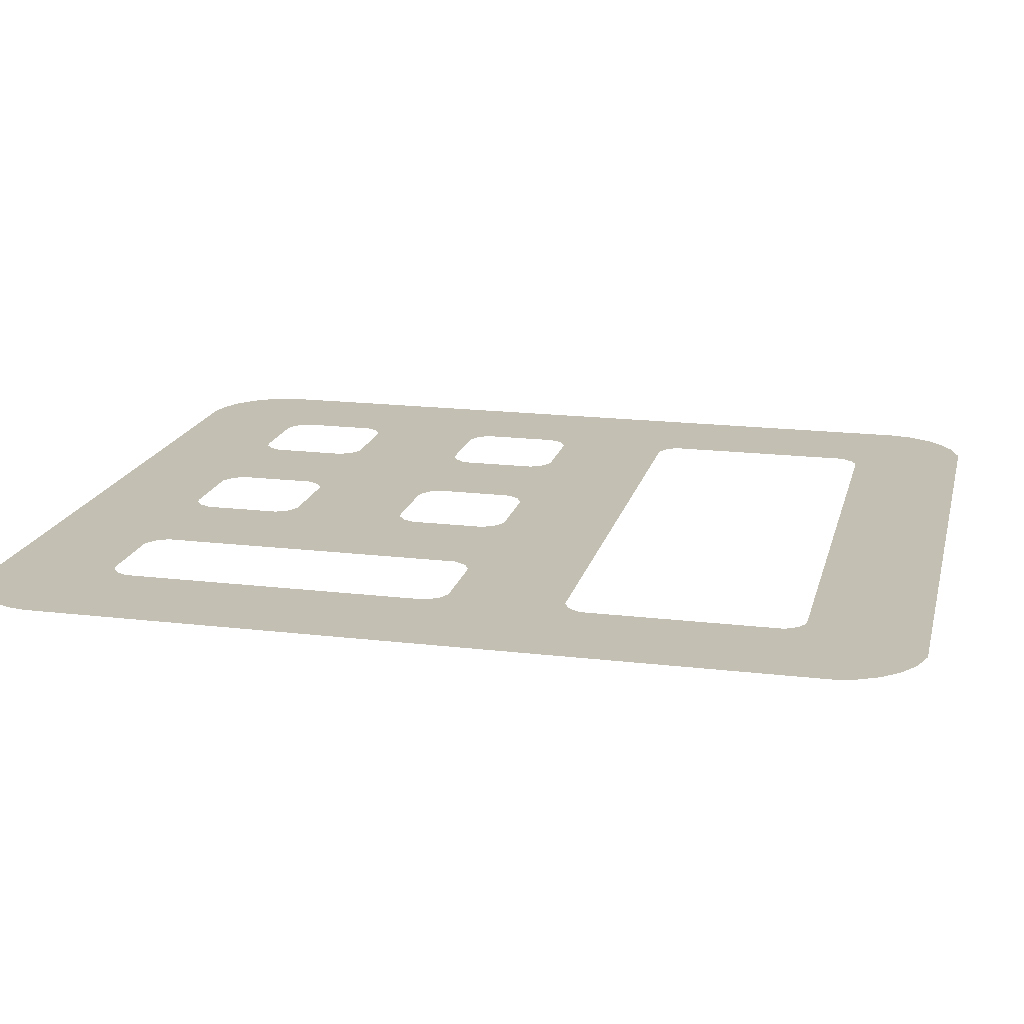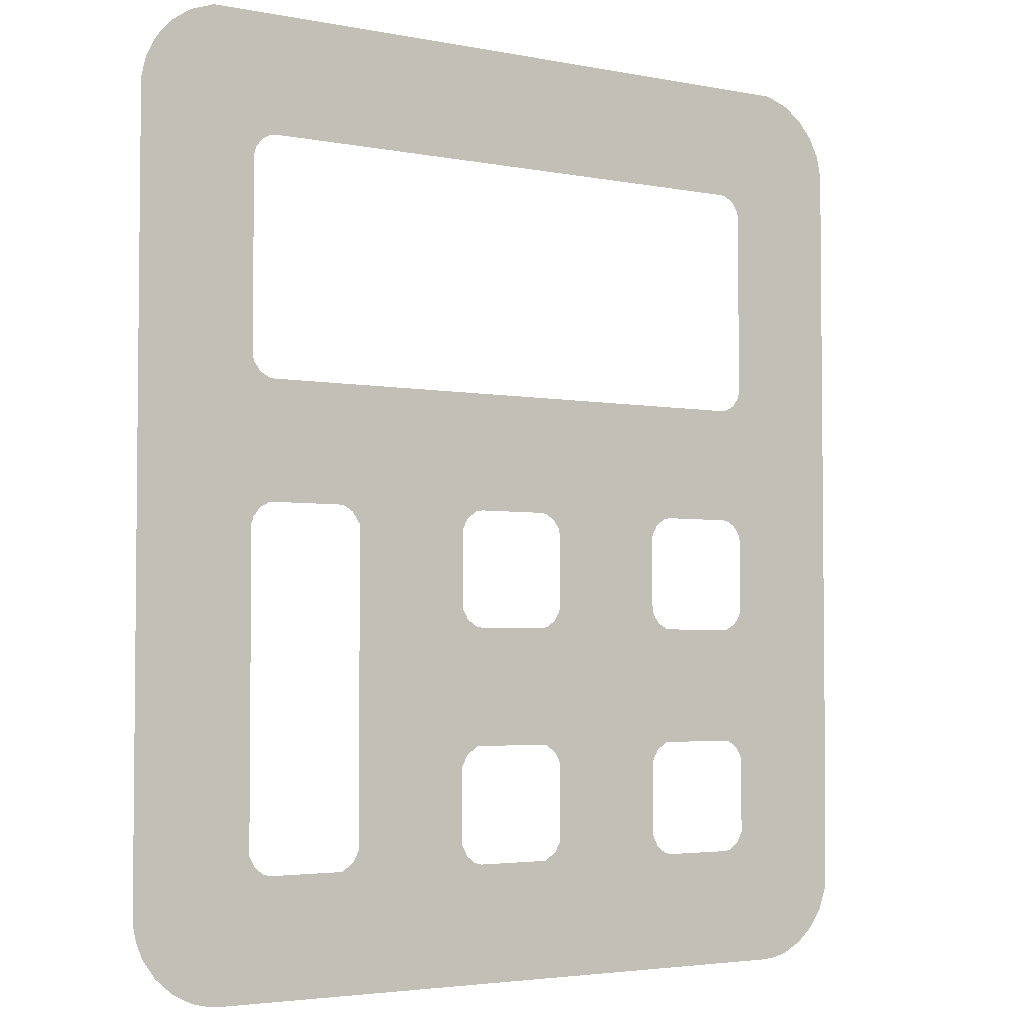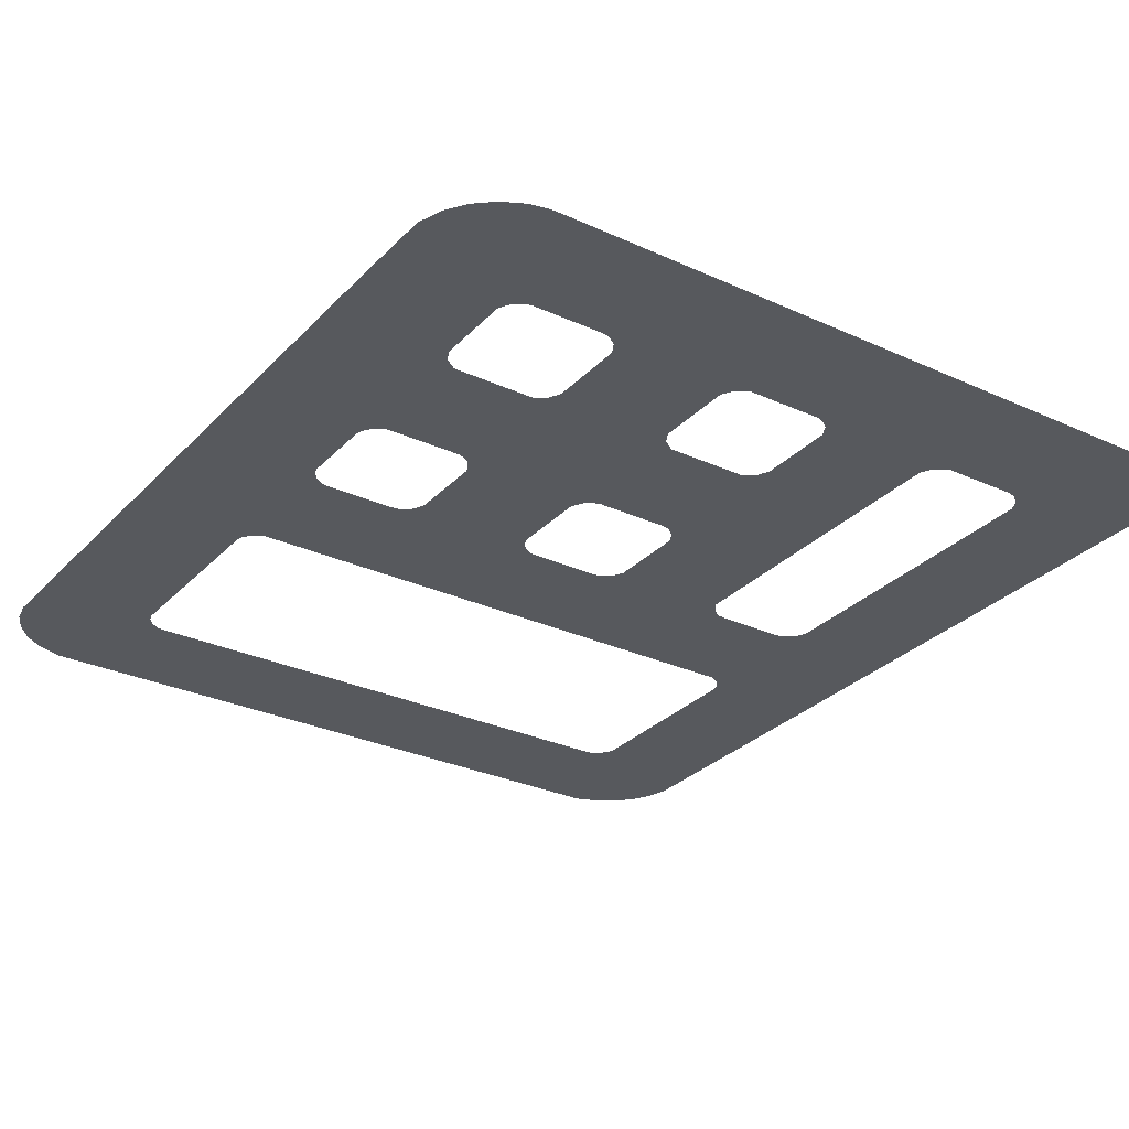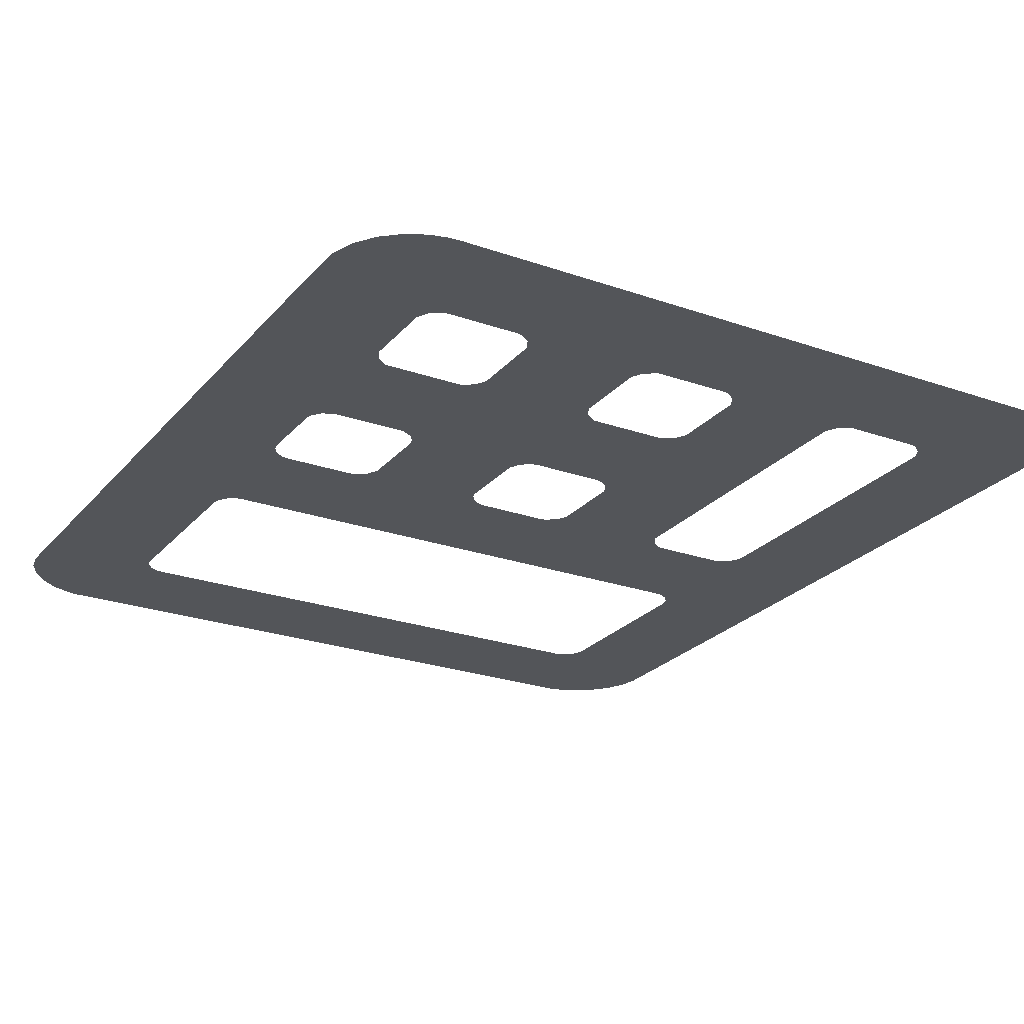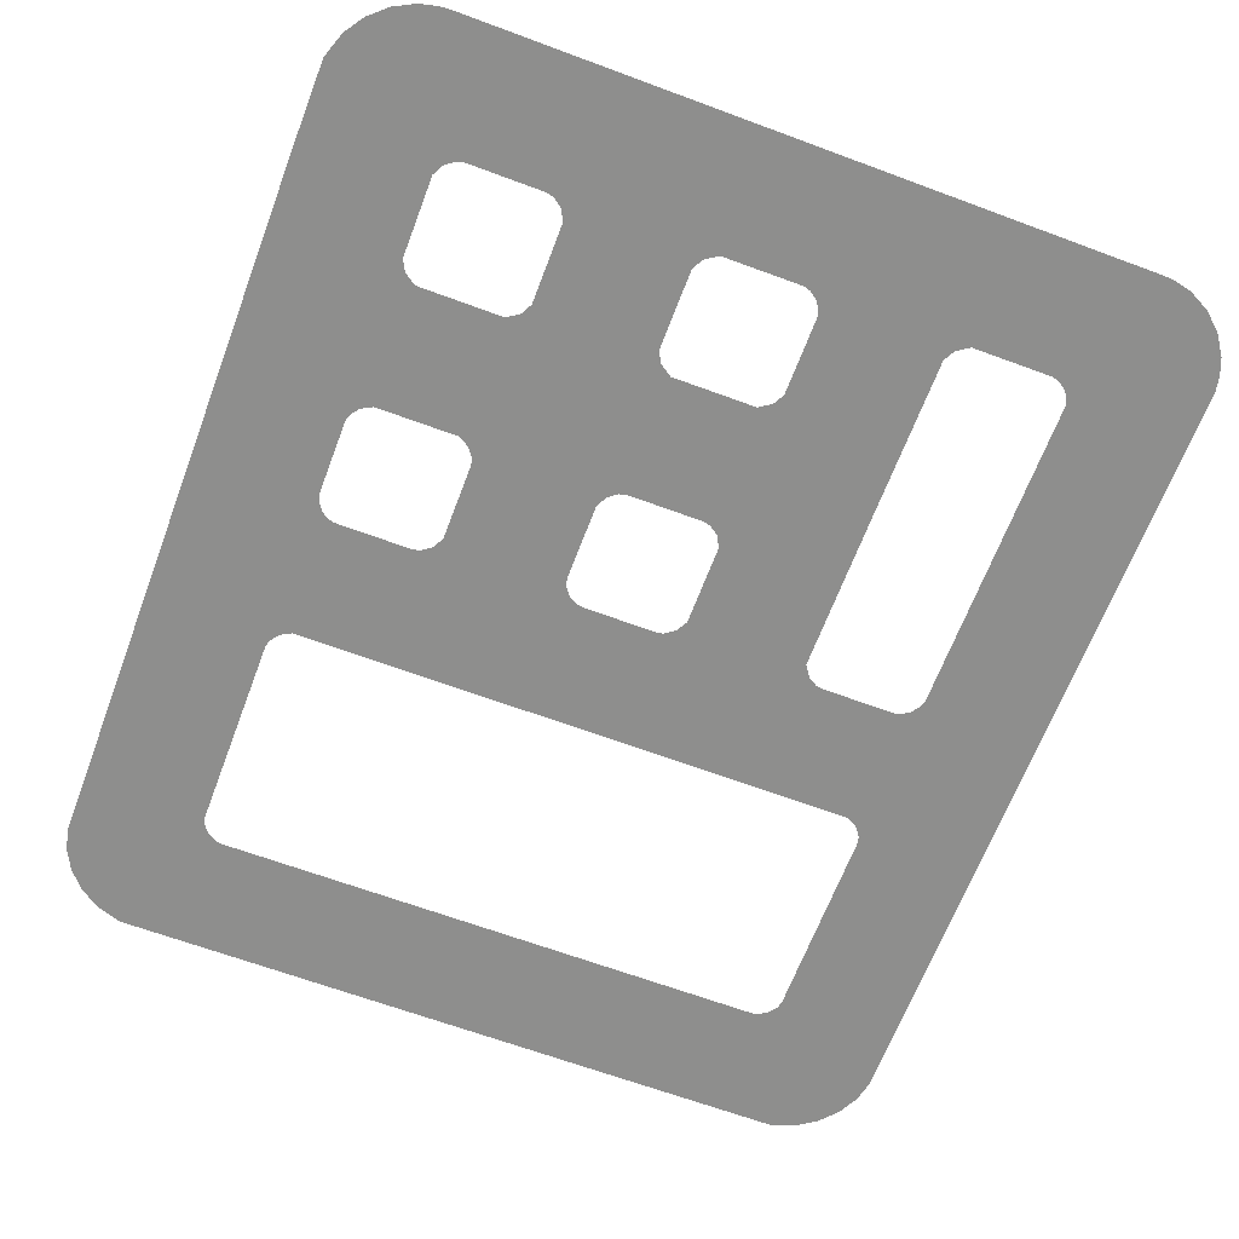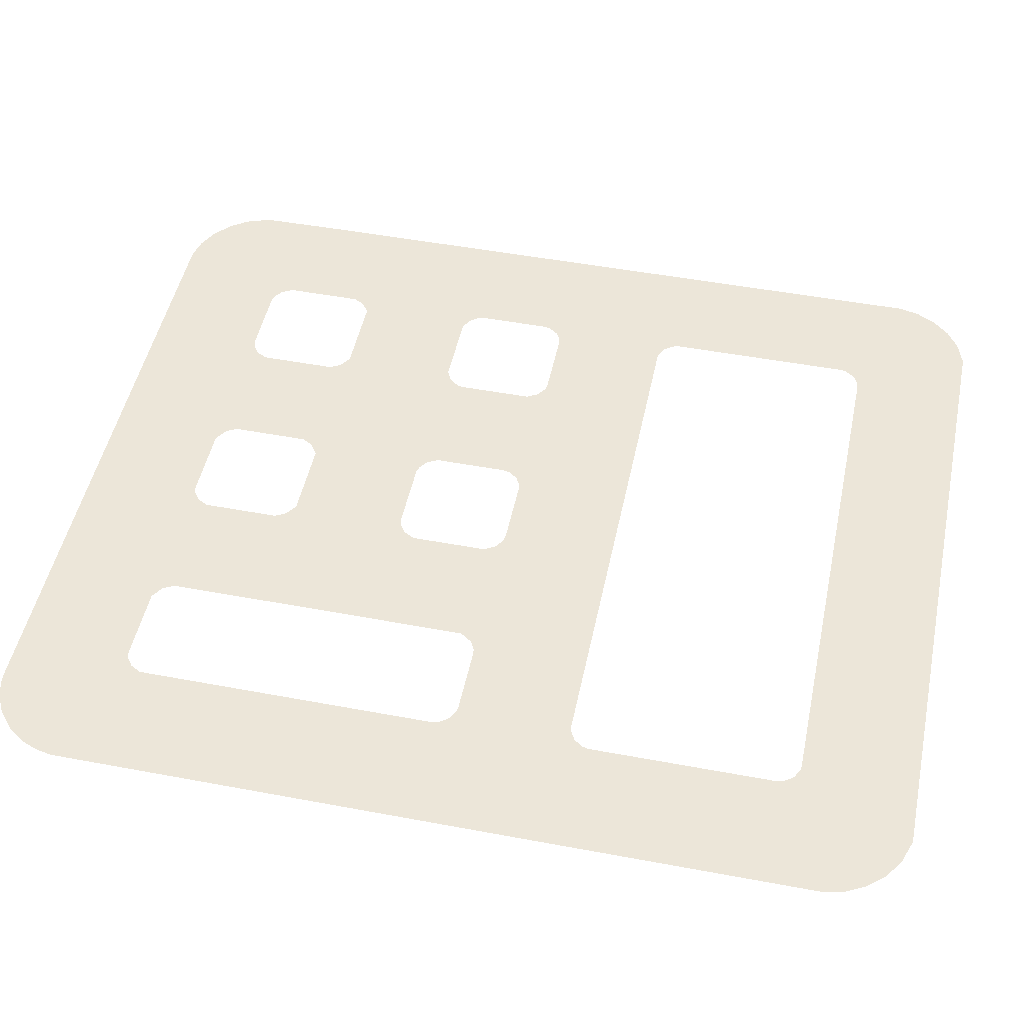
<metadata>
{"format":"obj","ext":"obj","renderer":"f3d","projection":"perspective","resolution":1024,"background":"white","views":[{"elev":17.7,"azim":103.3,"up":"+Z"},{"elev":-3.6,"azim":146.7,"up":"+Y"},{"elev":-29.3,"azim":-34.2,"up":"+Z"},{"elev":-24.4,"azim":-30.1,"up":"+Z"},{"elev":-64.9,"azim":-20.6,"up":"+Z"},{"elev":49.0,"azim":101.8,"up":"+Z"}]}
</metadata>
<code>
v -1.031 1.658 0
v -1.108 1.631 0
v -1.166 1.591 0
v -1.213 1.538 0
v -1.245 1.476 0
v -1.26 1.409 0
v -1.26 0.3831 0
v -1.26 -0.002091 0
v -1.26 -0.3873 0
v -1.26 -0.748 0
v -1.257 -1.001 0
v -1.231 -1.077 0
v -1.191 -1.136 0
v -1.138 -1.182 0
v -1.075 -1.215 0
v -1.024 -1.227 0
v -0.9888 -1.229 0
v 0.9981 -1.229 0
v 1.034 -1.227 0
v 1.085 -1.215 0
v 1.147 -1.182 0
v 1.2 -1.136 0
v 1.24 -1.077 0
v 1.259 -1.029 0
v 1.269 -0.9787 0
v 1.269 0.5604 0
v 1.269 1.412 0
v 1.254 1.476 0
v 1.222 1.538 0
v 1.175 1.591 0
v 1.117 1.631 0
v 1.04 1.658 0
v -0.5559 -0.8425 0
v -0.5833 -0.8626 0
v -0.6046 -0.8682 0
v -0.8314 -0.8682 0
v -0.8524 -0.8626 0
v -0.8798 -0.8425 0
v -0.8983 -0.8077 0
v -0.8981 -0.5671 0
v -0.8798 -0.5328 0
v -0.8447 -0.5085 0
v -0.5926 -0.5085 0
v -0.5559 -0.5328 0
v -0.5374 -0.5676 0
v -0.5375 -0.808 0
v -0.5429 -0.09985 0
v -0.563 -0.1272 0
v -0.5978 -0.1457 0
v -0.8385 -0.1455 0
v -0.8728 -0.1272 0
v -0.8929 -0.09985 0
v -0.8985 -0.07859 0
v -0.8984 0.1482 0
v -0.8929 0.1692 0
v -0.8483 0.2112 0
v -0.8353 0.2146 0
v -0.8262 0.2153 0
v -0.6095 0.2153 0
v -0.5879 0.212 0
v -0.5559 0.1896 0
v -0.5374 0.1548 0
v -0.5373 -0.07872 0
v 0.1666 -0.8425 0
v 0.1392 -0.8626 0
v 0.1179 -0.8682 0
v -0.1195 -0.8676 0
v -0.1573 -0.8425 0
v -0.1758 -0.8077 0
v -0.1756 -0.5671 0
v -0.1573 -0.5328 0
v -0.1195 -0.5077 0
v 0.1299 -0.5082 0
v 0.1666 -0.5328 0
v 0.1851 -0.5676 0
v 0.185 -0.808 0
v 0.1666 -0.1202 0
v 0.1392 -0.1403 0
v 0.1179 -0.1459 0
v -0.1089 -0.1458 0
v -0.1299 -0.1403 0
v -0.1573 -0.1202 0
v -0.1758 -0.08535 0
v -0.1759 0.1482 0
v -0.1704 0.1692 0
v -0.1503 0.1966 0
v -0.1212 0.213 0
v -0.1037 0.2153 0
v 0.113 0.2153 0
v 0.1346 0.212 0
v 0.1666 0.1896 0
v 0.1851 0.1548 0
v 0.185 -0.08569 0
v 0.8891 -0.8425 0
v 0.8617 -0.8626 0
v 0.8404 -0.8682 0
v 0.603 -0.8676 0
v 0.5652 -0.8425 0
v 0.5468 -0.808 0
v 0.5465 -0.3141 0
v 0.5476 0.1599 0
v 0.5723 0.1966 0
v 0.6013 0.213 0
v 0.6188 0.2153 0
v 0.8355 0.2153 0
v 0.8529 0.213 0
v 0.882 0.1966 0
v 0.9021 0.1692 0
v 0.9083 0.1483 0
v 0.9076 -0.8078 0
v 0.9021 0.6225 0
v 0.882 0.5951 0
v 0.8472 0.5766 0
v -0.8385 0.5768 0
v -0.8728 0.5951 0
v -0.8929 0.6225 0
v -0.8985 0.6438 0
v -0.8984 1.232 0
v -0.8929 1.253 0
v -0.8728 1.28 0
v -0.8437 1.297 0
v -0.8262 1.299 0
v 0.8355 1.299 0
v 0.8529 1.297 0
v 0.882 1.28 0
v 0.9021 1.253 0
v 0.9077 1.232 0
v 0.9077 0.6436 0
v -0.8731 0.1973 0
f 1 123 32
f 38 12 13
f 123 124 32
f 2 120 1
f 34 67 68
f 3 120 2
f 124 125 32
f 81 71 72
f 120 121 1
f 57 58 114
f 28 29 125
f 125 31 32
f 123 1 122
f 4 5 120
f 27 28 125
f 24 25 94
f 126 27 125
f 6 119 120
f 127 27 126
f 6 118 119
f 127 26 27
f 6 117 118
f 128 26 127
f 7 117 6
f 7 116 117
f 111 26 128
f 7 115 116
f 112 26 111
f 115 7 56
f 105 106 113
f 112 106 107
f 79 80 72
f 114 88 113
f 42 50 51
f 8 129 56 7
f 57 114 56
f 114 115 56
f 59 114 58
f 38 15 16
f 78 73 74
f 88 114 87
f 70 71 44
f 114 60 87
f 104 113 103
f 113 90 103
f 60 86 87
f 90 102 103
f 26 112 107
f 61 86 60
f 91 102 90
f 8 55 129
f 61 85 86
f 91 101 102
f 108 26 107
f 62 85 61
f 92 101 91
f 108 109 25 26
f 8 54 55
f 62 84 85
f 8 53 54
f 62 63 84
f 92 93 101
f 51 9 41
f 17 35 36
f 9 52 8
f 47 83 63
f 63 83 84
f 77 100 93
f 47 82 83
f 110 25 109
f 48 82 47
f 9 51 52
f 78 74 77
f 64 98 99
f 49 43 48
f 37 38 17
f 79 73 78
f 48 43 44
f 71 81 82
f 93 100 101
f 42 43 50
f 38 16 17
f 125 30 31
f 79 72 73
f 113 89 90
f 114 59 60
f 3 4 120
f 106 112 113
f 80 81 72
f 71 82 44
f 88 89 113
f 74 75 100
f 45 70 44
f 19 94 18
f 41 9 40
f 82 48 44
f 10 39 40
f 45 69 70
f 46 69 45
f 76 99 75
f 11 39 10
f 11 38 39
f 46 68 69
f 76 64 99
f 33 68 46
f 94 25 110
f 11 12 38
f 33 34 68
f 64 65 98
f 65 97 98
f 43 49 50
f 38 13 14
f 121 122 1
f 35 17 34
f 66 18 65
f 94 95 18
f 52 53 8
f 75 99 100
f 29 30 125
f 42 51 41
f 5 6 120
f 95 96 18
f 97 18 96
f 18 97 65
f 38 14 15
f 17 67 34
f 23 94 22
f 74 100 77
f 22 94 21
f 24 94 23
f 21 94 20
f 20 94 19
f 9 10 40
f 66 67 17
f 18 66 17
f 105 113 104
f 36 37 17

</code>
